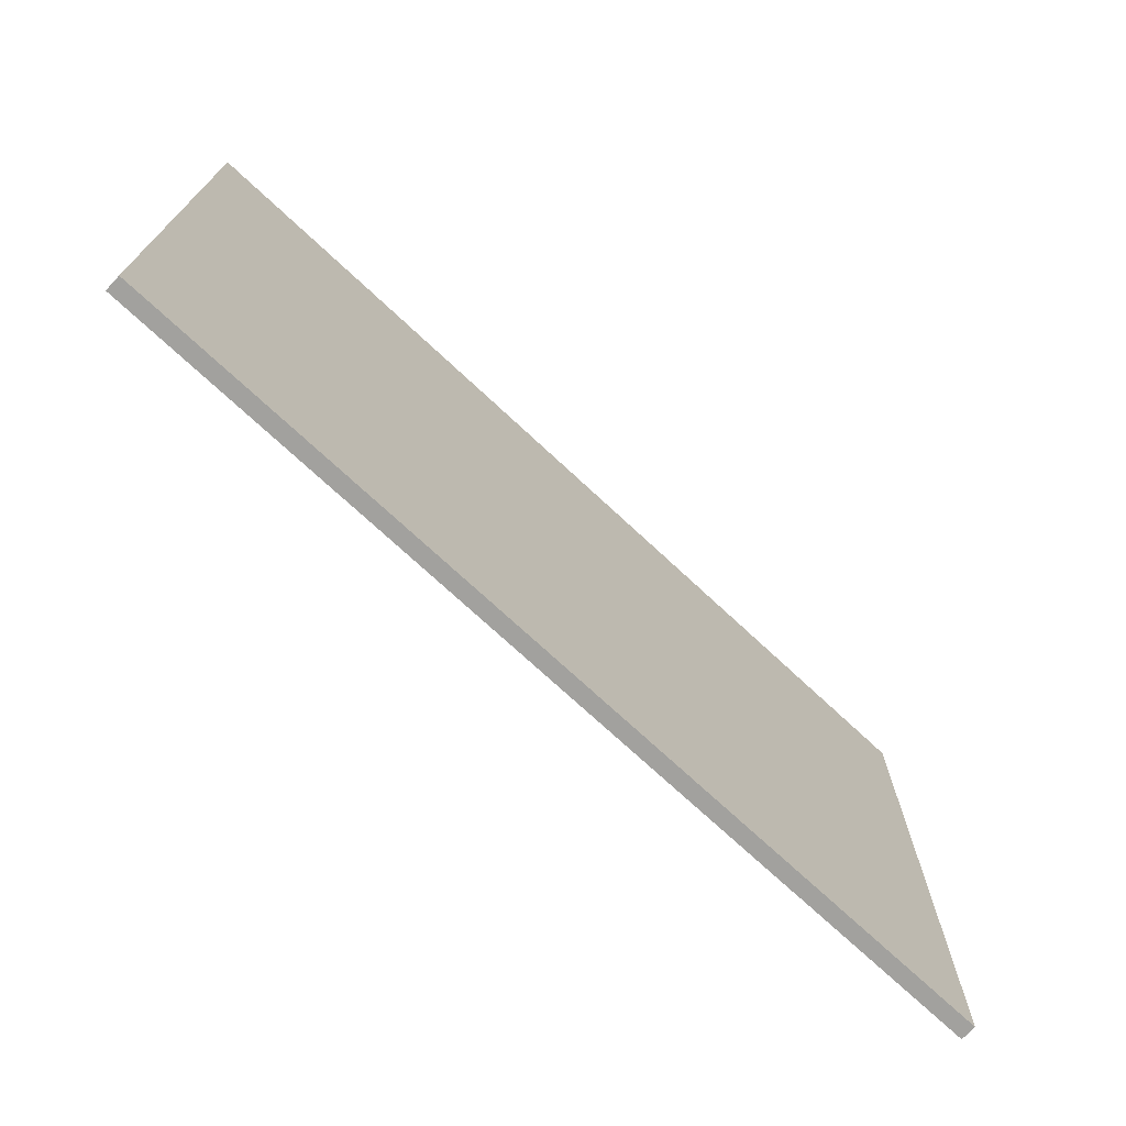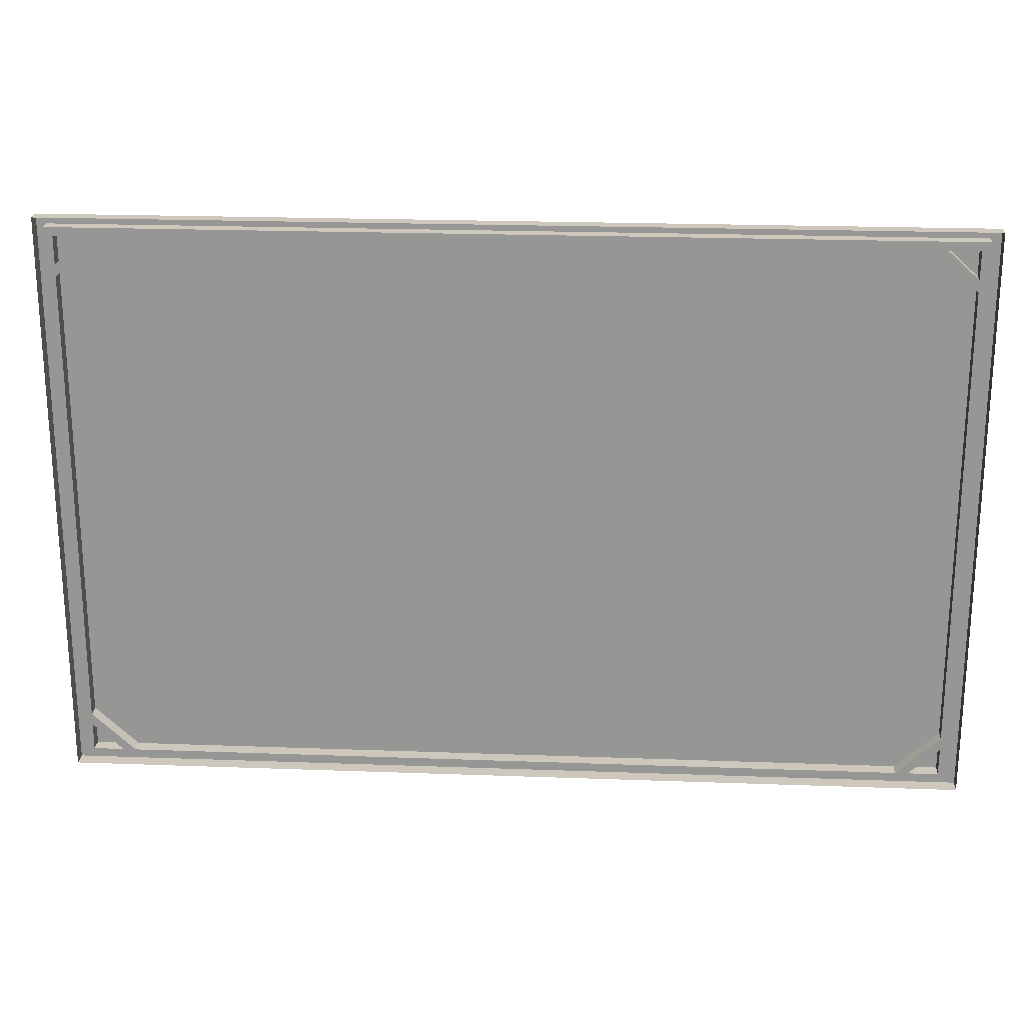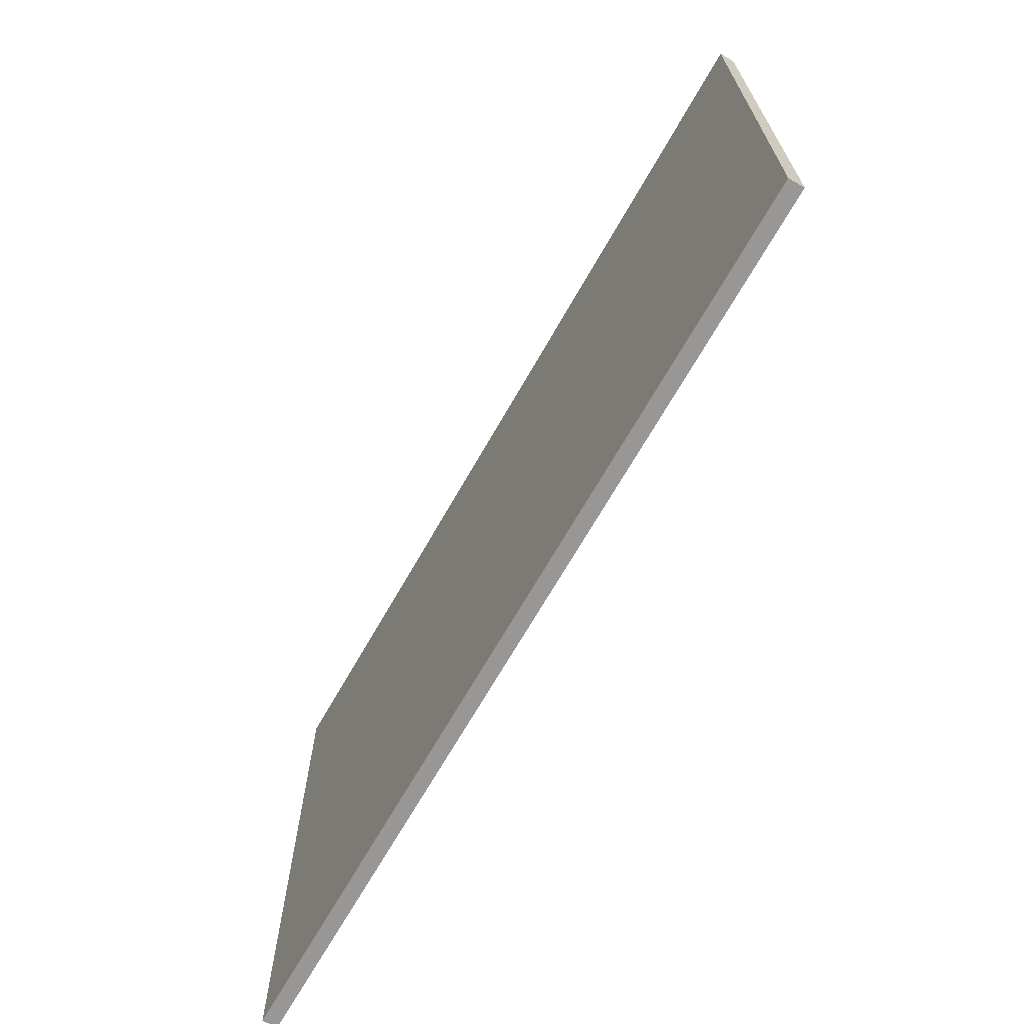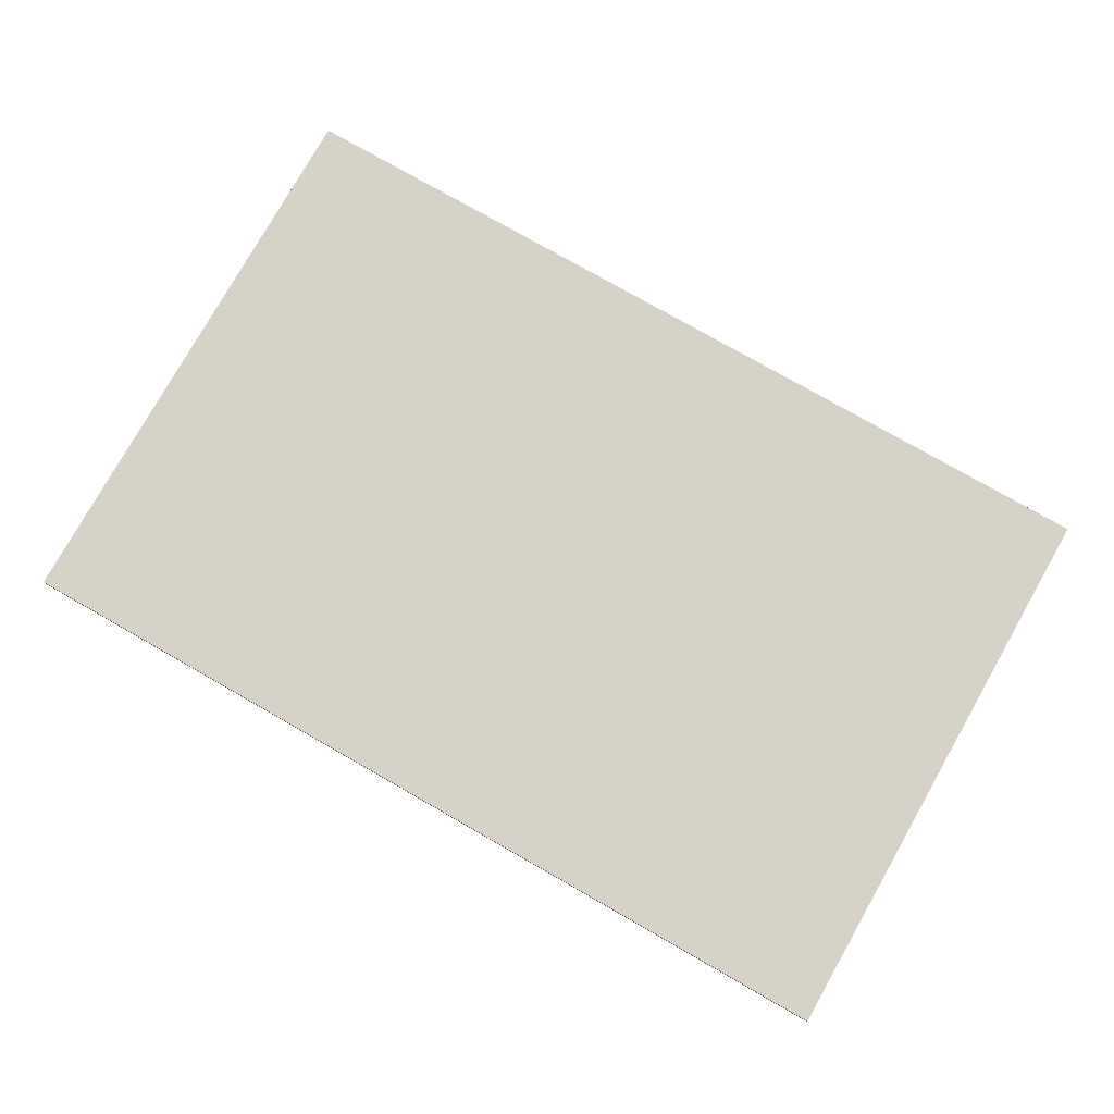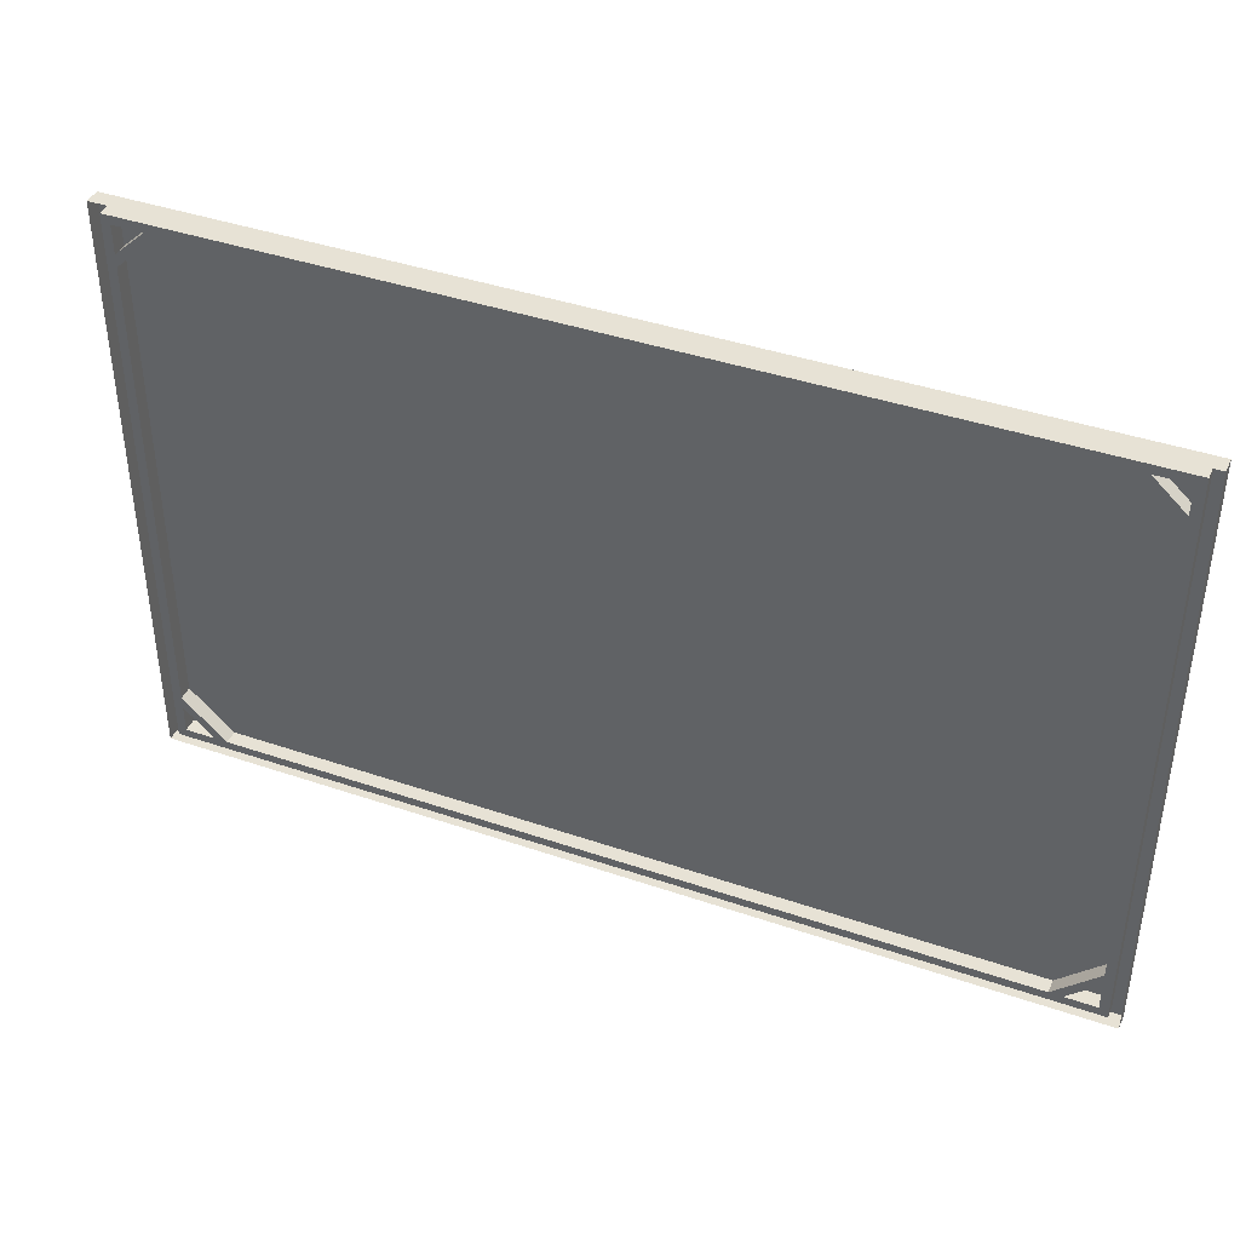
<metadata>
{"format":"obj","ext":"obj","renderer":"f3d","projection":"perspective","resolution":1024,"background":"white","views":[{"elev":-72.1,"azim":-43.1,"up":"+Y"},{"elev":21.8,"azim":-176.3,"up":"+Y"},{"elev":-68.3,"azim":60.4,"up":"+Y"},{"elev":78.5,"azim":29.6,"up":"+Z"},{"elev":40.5,"azim":-157.1,"up":"+Y"}]}
</metadata>
<code>
v  34.41 0.8332 -1.532
v  34.41 49.63 -1.532
v  34.41 49.63 -0.2377
v  34.41 0.8332 -0.2377
v  -41.84 49.63 -1.532
v  -41.84 49.63 -0.2376
v  -41.84 0.8332 -1.532
v  -41.84 0.8332 -0.2376
o Canvas7
g Canvas7
f 1 2 3
f 3 4 1
f 2 5 6
f 6 3 2
f 5 7 8
f 8 6 5
f 7 1 4
f 4 8 7
f 3 6 8
f 8 4 3
v  32.84 5.632 -0.2862
v  32.84 4.615 -0.2862
v  33.58 4.615 -0.2862
v  33.58 5.632 -0.2862
v  32.84 2.28 -0.2862
v  33.58 1.571 -0.2862
v  33.58 5.632 -1.479
v  32.84 5.632 -1.479
v  32.84 44.79 -1.479
v  33.58 44.79 -1.479
v  -36.58 2.28 -0.2862
v  -36.58 1.571 -0.2862
v  29.21 1.571 -0.2862
v  29.21 2.28 -0.2862
v  30.26 2.28 -0.2862
v  30.26 1.571 -0.2862
v  33.58 4.615 -1.479
v  32.84 4.615 -1.479
v  33.58 1.571 -1.479
v  32.84 2.28 -1.479
v  32.84 44.79 -0.2862
v  -36.58 2.28 -1.479
v  29.21 2.28 -1.479
v  29.21 1.571 -1.479
v  -36.58 1.571 -1.479
v  30.26 2.28 -1.479
v  30.26 1.571 -1.479
v  33.58 44.79 -0.2862
v  -36.58 48.15 -0.2862
v  29.21 48.15 -0.2862
v  29.21 48.86 -0.2862
v  -36.58 48.86 -0.2862
v  33.58 45.81 -0.2862
v  32.84 45.81 -0.2862
v  33.58 48.86 -0.2862
v  32.84 48.15 -0.2862
v  -36.58 48.15 -1.479
v  -36.58 48.86 -1.479
v  29.21 48.86 -1.479
v  29.21 48.15 -1.479
v  30.26 48.15 -0.2862
v  30.26 48.86 -0.2862
v  32.84 45.81 -1.479
v  33.58 45.81 -1.479
v  32.84 48.15 -1.479
v  33.58 48.86 -1.479
v  30.26 48.15 -1.479
v  30.26 48.86 -1.479
v  -40.95 5.632 -0.2862
v  -40.21 5.632 -0.2862
v  -40.21 44.79 -0.2862
v  -40.95 44.79 -0.2862
v  -40.95 4.615 -0.2862
v  -40.21 4.615 -0.2862
v  -40.95 1.571 -0.2862
v  -40.21 2.28 -0.2862
v  -40.21 5.632 -1.479
v  -40.95 5.632 -1.479
v  -40.95 44.79 -1.479
v  -40.21 44.79 -1.479
v  -37.63 2.28 -0.2862
v  -37.63 1.571 -0.2862
v  -40.21 4.615 -1.479
v  -40.95 4.615 -1.479
v  -40.21 2.28 -1.479
v  -40.95 1.571 -1.479
v  -37.63 2.28 -1.479
v  -37.63 1.571 -1.479
v  -40.21 45.81 -0.2862
v  -40.95 45.81 -0.2862
v  -40.21 48.15 -0.2862
v  -40.95 48.86 -0.2862
v  -37.63 48.15 -0.2862
v  -37.63 48.86 -0.2862
v  -40.95 45.81 -1.479
v  -40.21 45.81 -1.479
v  -40.95 48.86 -1.479
v  -40.21 48.15 -1.479
v  -37.63 48.15 -1.479
v  -37.63 48.86 -1.479
o Metal7
g Metal7
f 9 10 11
f 11 12 9
f 10 13 14
f 14 11 10
f 15 16 17
f 17 18 15
f 19 20 21
f 21 22 19
f 23 22 21
f 21 24 23
f 13 23 24
f 24 14 13
f 10 9 22
f 22 23 10
f 16 15 25
f 25 26 16
f 26 25 27
f 27 28 26
f 16 9 29
f 29 17 16
f 30 31 32
f 32 33 30
f 34 35 32
f 32 31 34
f 28 27 35
f 35 34 28
f 26 34 31
f 31 16 26
f 13 28 34
f 34 23 13
f 10 26 28
f 28 13 10
f 24 35 27
f 27 14 24
f 21 32 35
f 35 24 21
f 36 12 15
f 15 18 36
f 11 25 15
f 15 12 11
f 19 22 31
f 31 30 19
f 23 34 26
f 26 10 23
f 9 16 31
f 31 22 9
f 32 21 20
f 20 33 32
f 14 27 25
f 25 11 14
f 37 38 39
f 39 40 37
f 29 36 41
f 41 42 29
f 42 41 43
f 43 44 42
f 45 46 47
f 47 48 45
f 49 50 39
f 39 38 49
f 44 43 50
f 50 49 44
f 42 49 38
f 38 29 42
f 17 51 52
f 52 18 17
f 51 53 54
f 54 52 51
f 37 45 48
f 48 38 37
f 55 48 47
f 47 56 55
f 53 55 56
f 56 54 53
f 51 17 48
f 48 55 51
f 44 49 55
f 55 53 44
f 42 44 53
f 53 51 42
f 50 43 54
f 54 56 50
f 39 50 56
f 56 47 39
f 41 36 18
f 18 52 41
f 49 42 51
f 51 55 49
f 29 38 48
f 48 17 29
f 39 47 46
f 46 40 39
f 43 41 52
f 52 54 43
f 57 58 59
f 59 60 57
f 58 57 61
f 61 62 58
f 62 61 63
f 63 64 62
f 65 66 67
f 67 68 65
f 69 70 20
f 20 19 69
f 64 63 70
f 70 69 64
f 62 69 19
f 19 58 62
f 65 71 72
f 72 66 65
f 71 73 74
f 74 72 71
f 58 65 68
f 68 59 58
f 75 30 33
f 33 76 75
f 73 75 76
f 76 74 73
f 71 65 30
f 30 75 71
f 64 69 75
f 75 73 64
f 62 64 73
f 73 71 62
f 70 63 74
f 74 76 70
f 20 70 76
f 76 33 20
f 60 67 66
f 66 57 60
f 61 57 66
f 66 72 61
f 69 62 71
f 71 75 69
f 58 19 30
f 30 65 58
f 63 61 72
f 72 74 63
f 59 77 78
f 78 60 59
f 77 79 80
f 80 78 77
f 81 37 40
f 40 82 81
f 79 81 82
f 82 80 79
f 77 59 37
f 37 81 77
f 68 67 83
f 83 84 68
f 84 83 85
f 85 86 84
f 87 88 46
f 46 45 87
f 86 85 88
f 88 87 86
f 84 87 45
f 45 68 84
f 79 86 87
f 87 81 79
f 77 84 86
f 86 79 77
f 82 88 85
f 85 80 82
f 40 46 88
f 88 82 40
f 78 83 67
f 67 60 78
f 81 87 84
f 84 77 81
f 59 68 45
f 45 37 59
f 80 85 83
f 83 78 80
f 9 12 36
f 36 29 9

</code>
